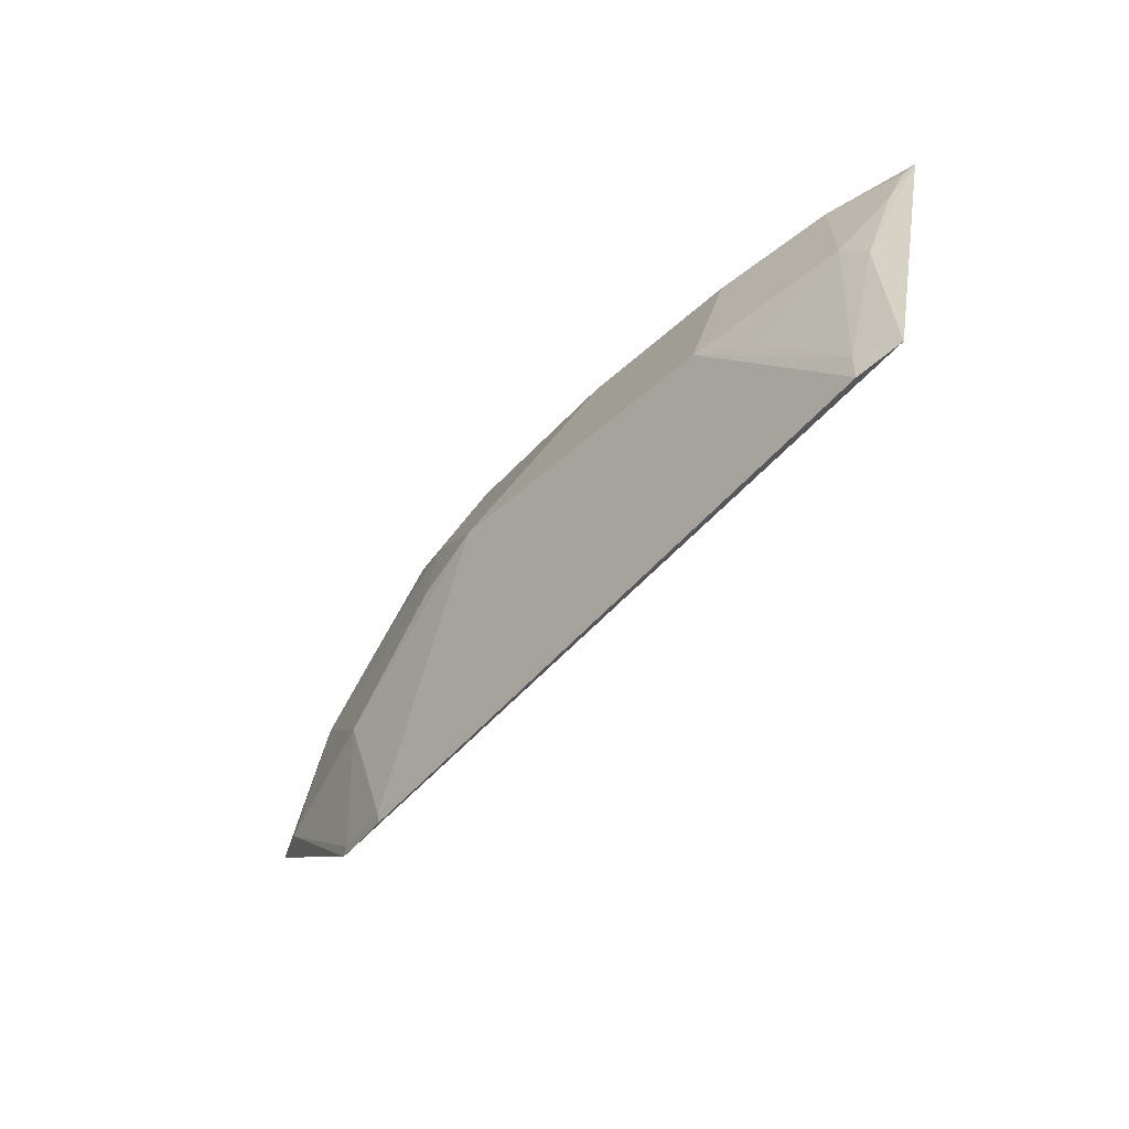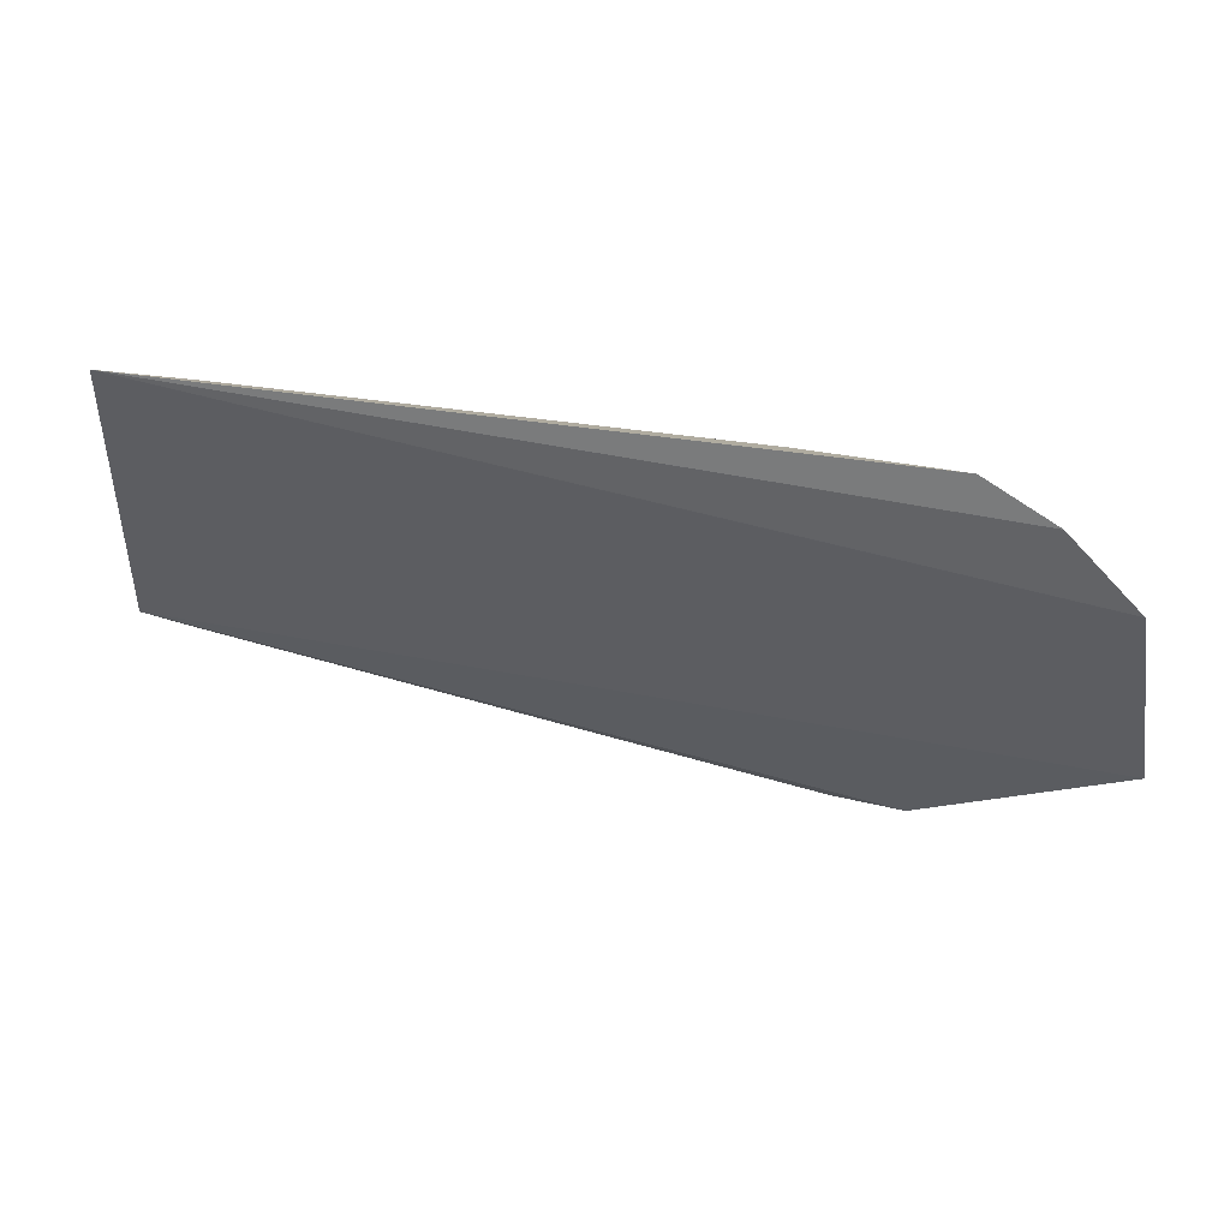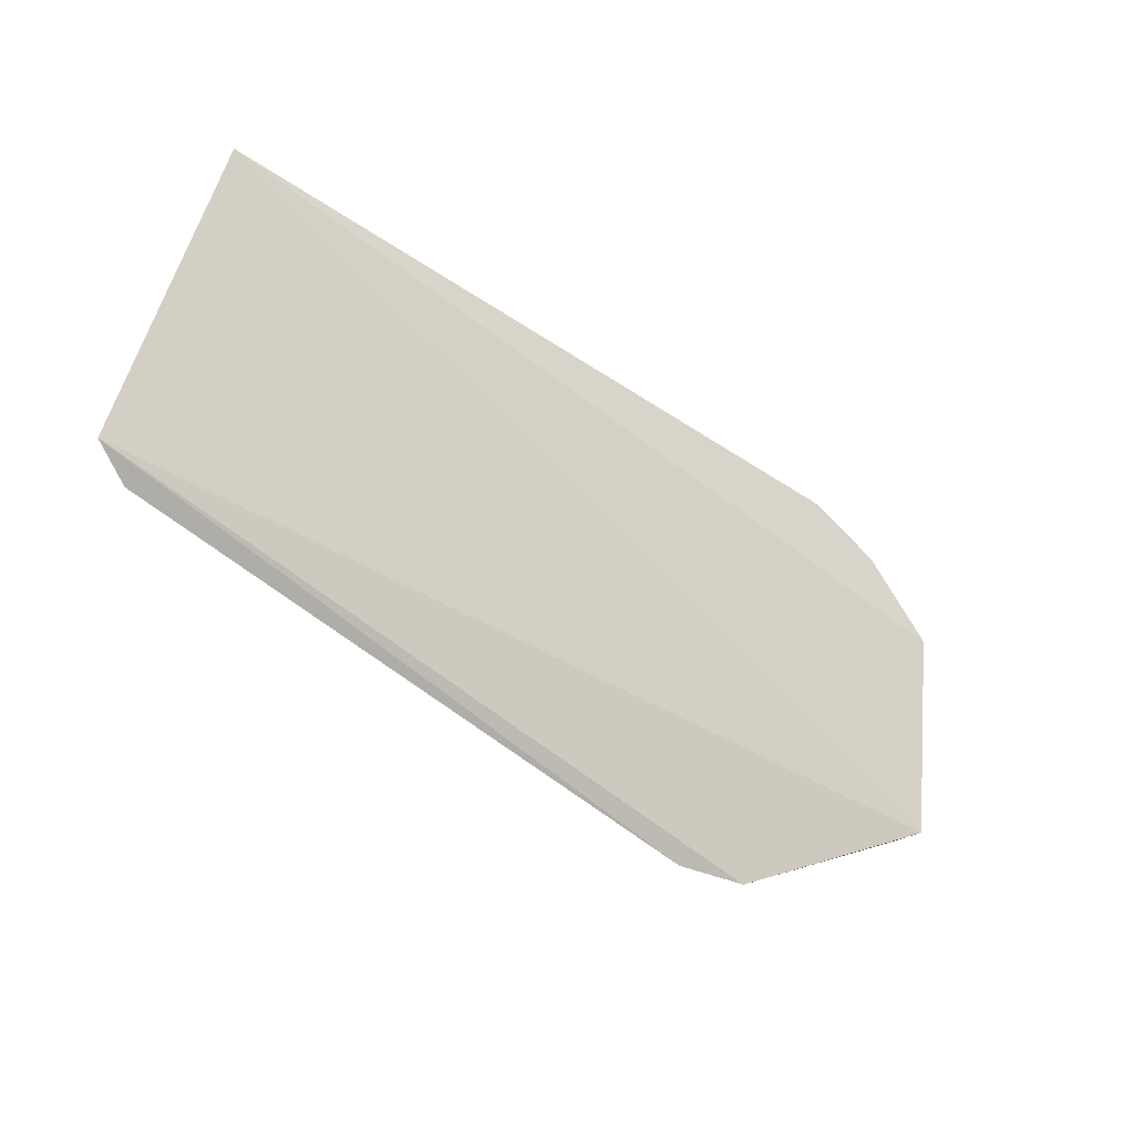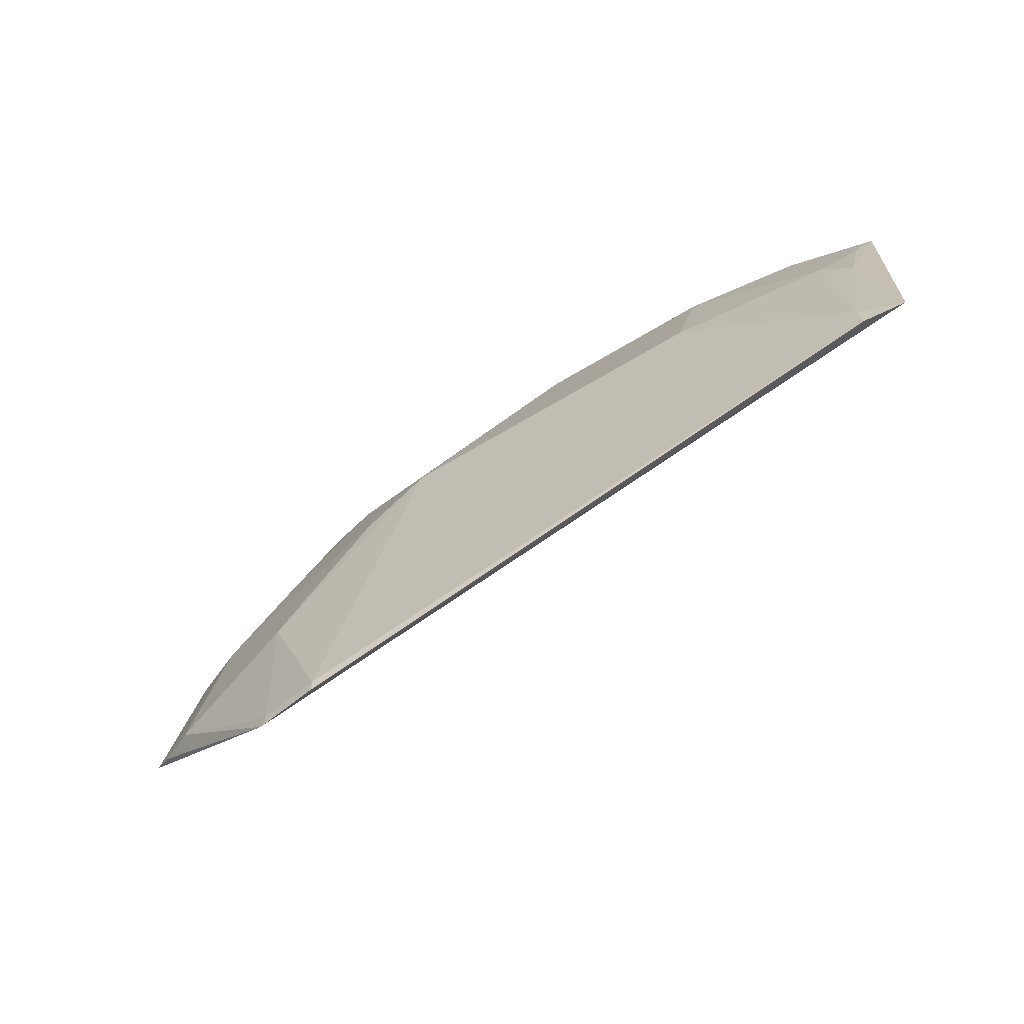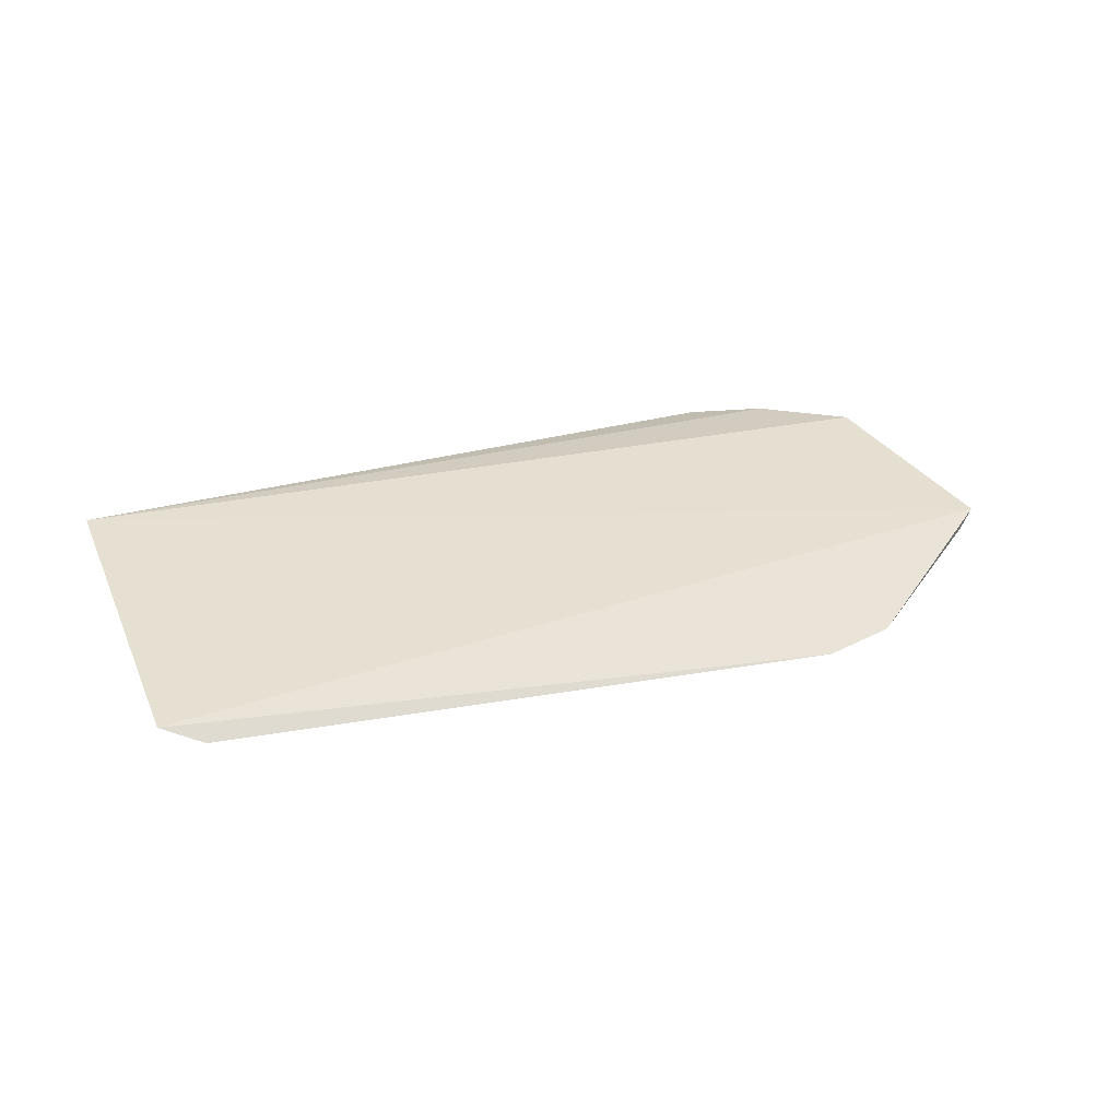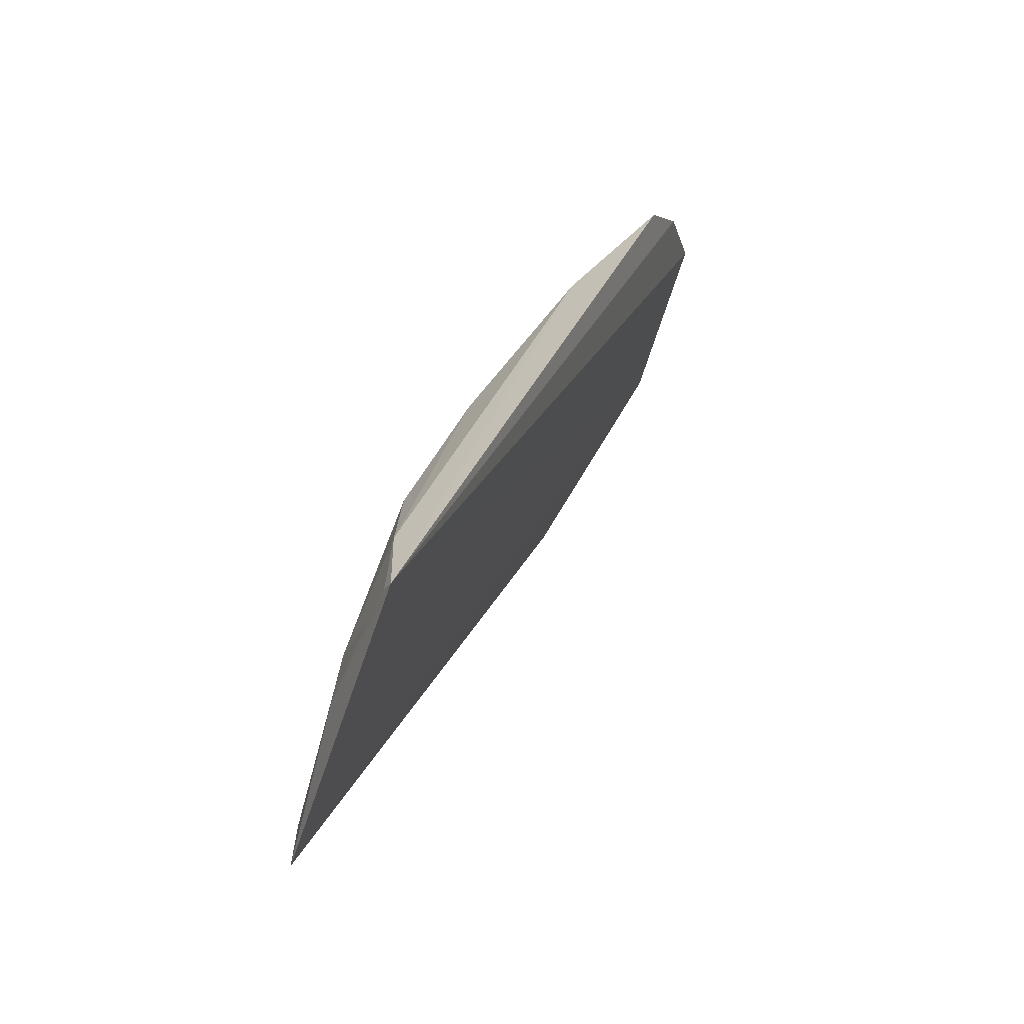
<metadata>
{"format":"obj","ext":"obj","renderer":"f3d","projection":"perspective","resolution":1024,"background":"white","views":[{"elev":-39.3,"azim":50.0,"up":"+Z"},{"elev":34.7,"azim":-168.5,"up":"+Z"},{"elev":-41.0,"azim":139.6,"up":"+Z"},{"elev":-55.0,"azim":34.0,"up":"+Z"},{"elev":21.1,"azim":151.3,"up":"+Y"},{"elev":34.2,"azim":109.2,"up":"+Z"}]}
</metadata>
<code>
v 0.139 -0.3054 0.0237
v 0.1567 -0.3006 0.02065
v 0.1437 -0.2615 0.1491
v -0.1866 -0.2548 0.1306
v -0.143 -0.3026 -0.03119
v -0.06657 -0.3048 0.08287
v 0.1388 -0.2888 0.08599
v 0.141 -0.3071 0.0122
v -0.2262 -0.2783 0.01692
v -0.09493 -0.2754 0.1384
v 0.06479 -0.3041 0.08258
v -0.1136 -0.3076 -0.03237
v -0.216 -0.2554 0.1001
v -0.1829 -0.2881 0.05591
v -0.1573 -0.2567 0.1468
v 0.1255 -0.2891 0.09799
v -0.005486 -0.2895 0.1263
v -0.1126 -0.3085 -0.02903
v -0.2117 -0.2731 0.06566
v -0.1392 -0.2751 0.1244
v -0.1988 -0.2916 0.009222
v 0.09355 -0.303 0.06684
v 0.1389 -0.2734 0.126
v 0.0665 -0.2887 0.1268
v -0.1107 -0.2878 0.11
v -0.198 -0.2726 0.08017
v -0.2119 -0.2604 0.09485
v -0.1981 -0.2888 0.02383
v -0.2155 -0.284 0.0111
v -0.14 -0.3045 0.02621
v 0.1093 -0.2747 0.1415
v -0.1536 -0.2878 0.08064
v -0.14 -0.3037 -0.02855
v 0.1404 -0.2654 0.1437
v -0.09536 -0.304 0.0692
f 7 1 2
f 7 2 3
f 8 2 1
f 9 3 2
f 9 2 5
f 11 8 1
f 11 6 8
f 12 5 2
f 12 2 8
f 13 4 3
f 13 3 9
f 15 10 3
f 15 3 4
f 16 1 7
f 17 6 11
f 18 12 8
f 18 8 6
f 18 5 12
f 19 13 9
f 19 9 14
f 20 10 15
f 20 15 4
f 22 16 11
f 22 11 1
f 22 1 16
f 23 16 7
f 23 7 3
f 24 11 16
f 24 17 11
f 25 17 10
f 25 6 17
f 25 10 20
f 26 19 14
f 26 20 4
f 26 14 20
f 27 4 13
f 27 13 19
f 27 26 4
f 27 19 26
f 28 21 14
f 28 14 9
f 28 9 21
f 29 21 9
f 29 9 5
f 29 5 21
f 30 18 6
f 30 14 21
f 31 3 10
f 31 10 17
f 31 17 24
f 31 24 16
f 32 25 20
f 32 20 14
f 33 30 21
f 33 21 5
f 33 5 18
f 33 18 30
f 34 23 3
f 34 3 31
f 34 31 16
f 34 16 23
f 35 6 25
f 35 25 32
f 35 30 6
f 35 32 14
f 35 14 30

</code>
